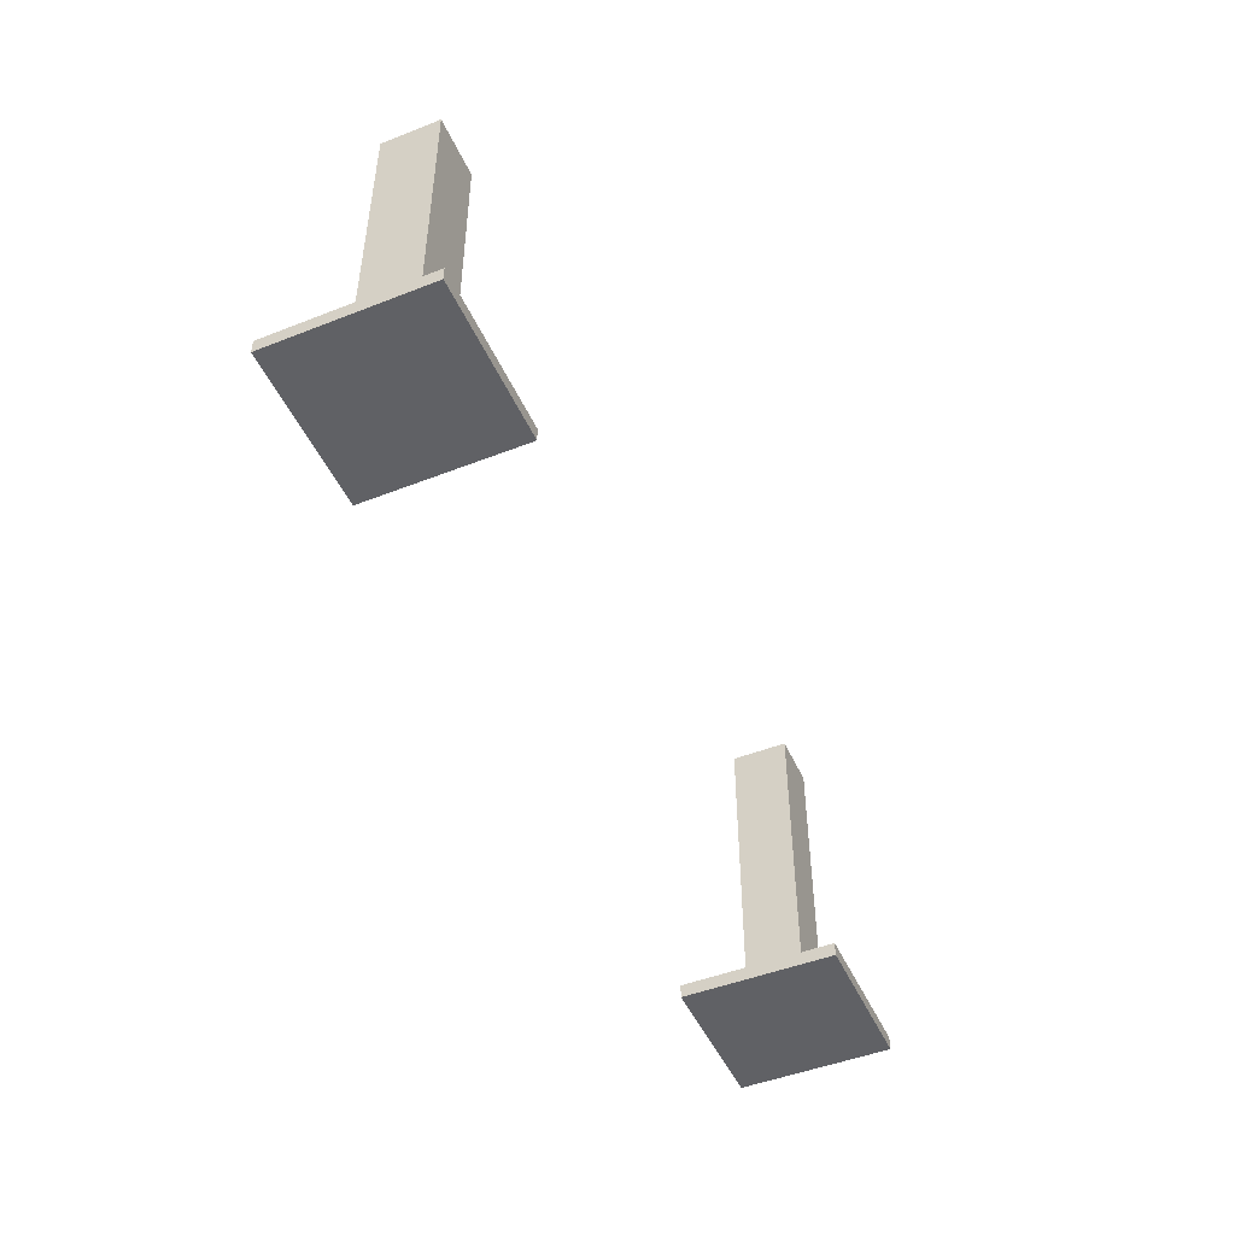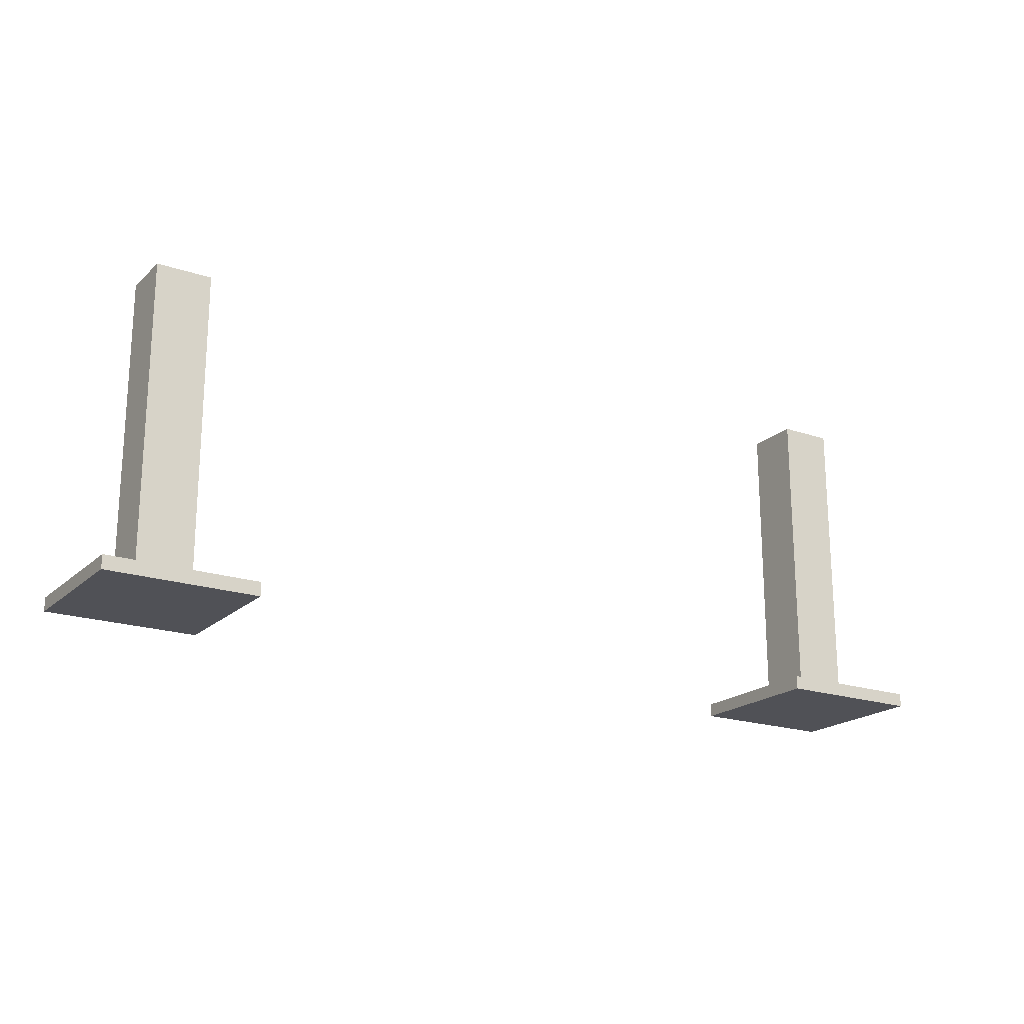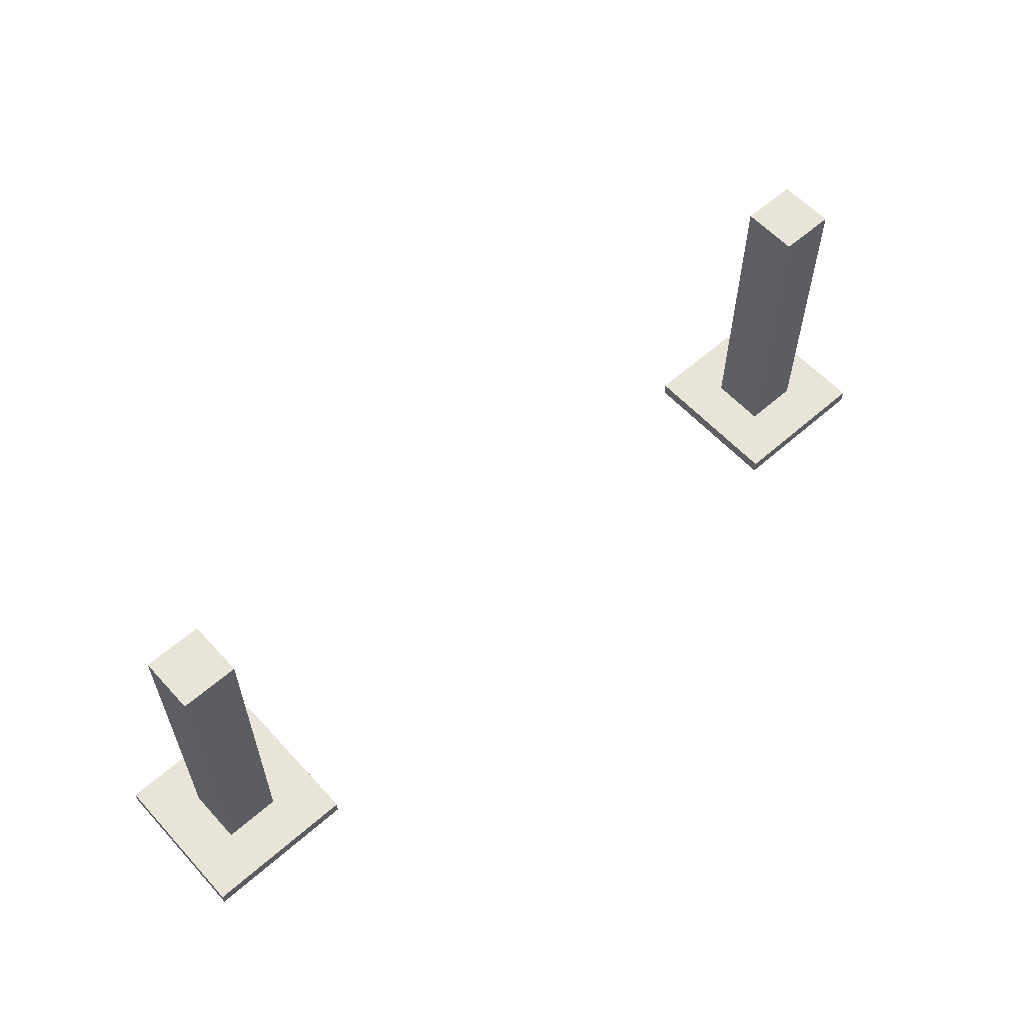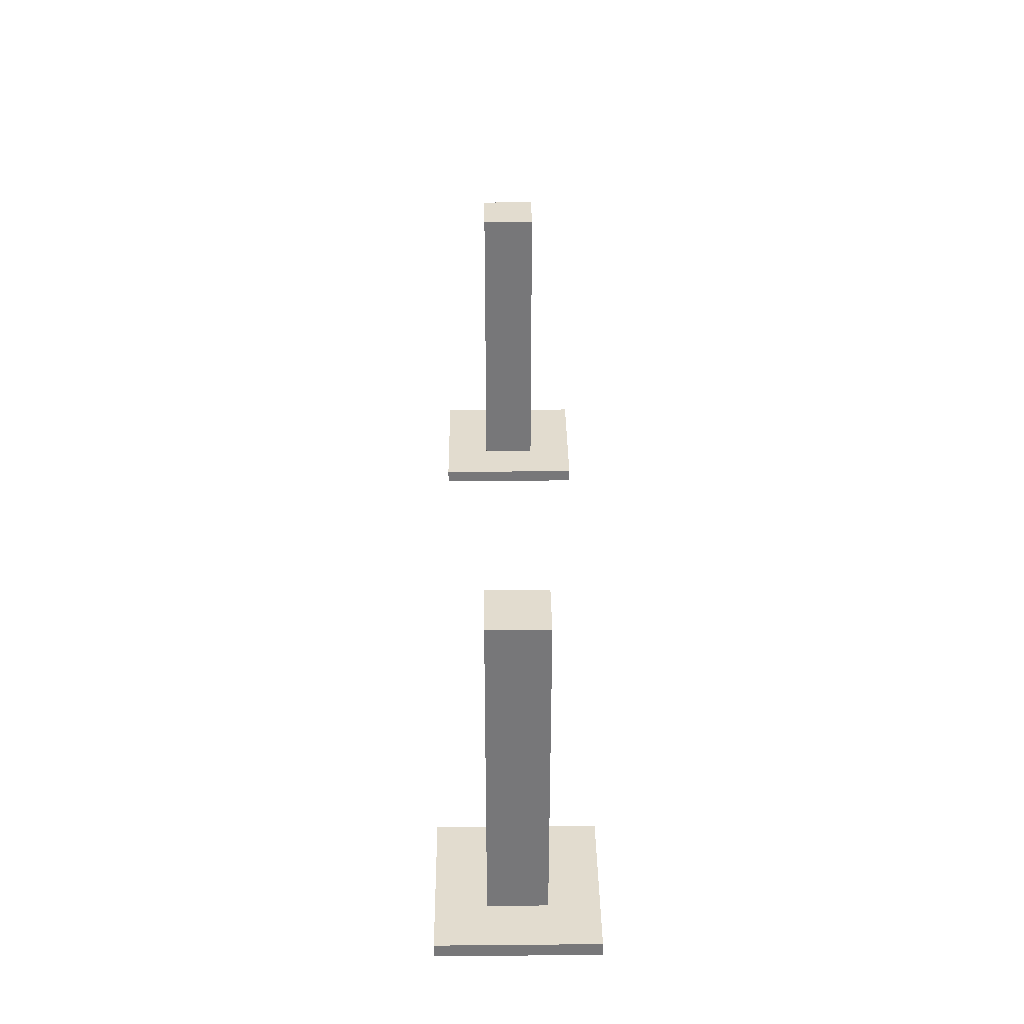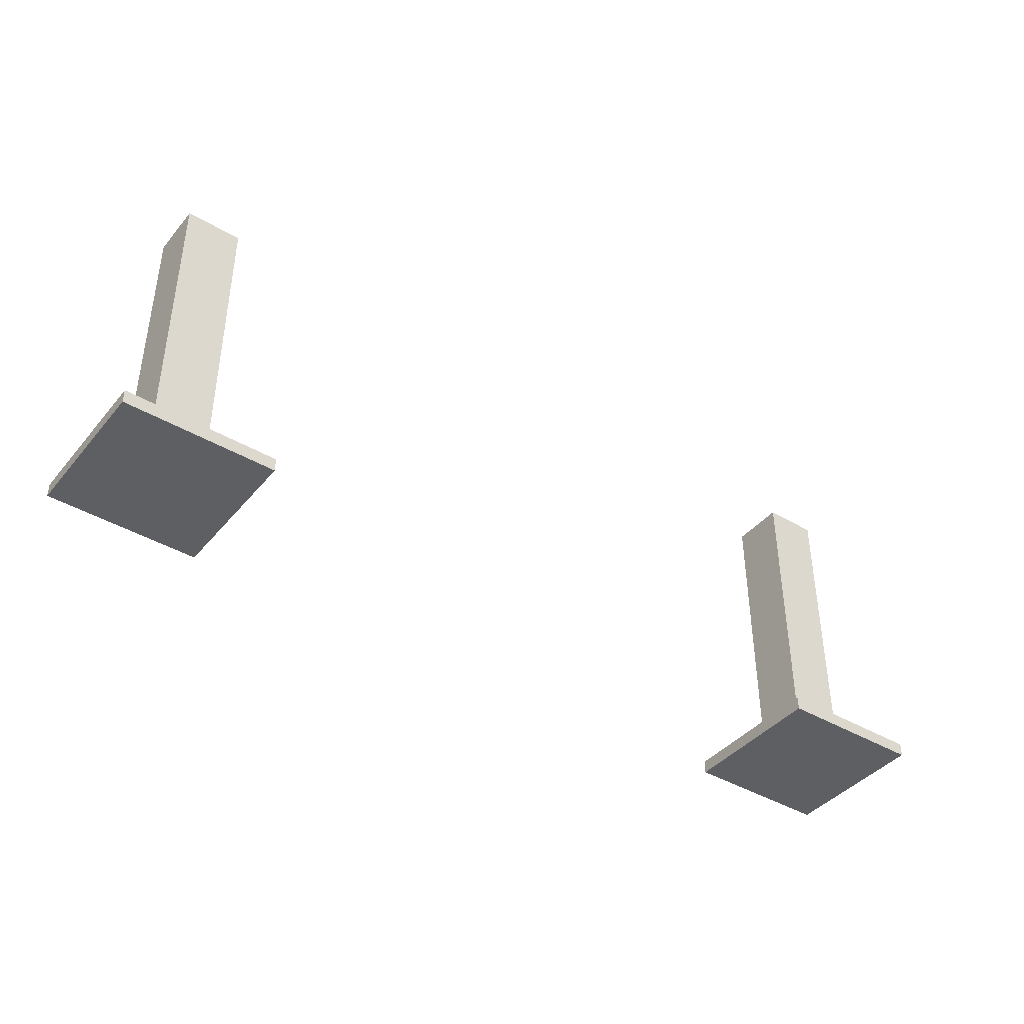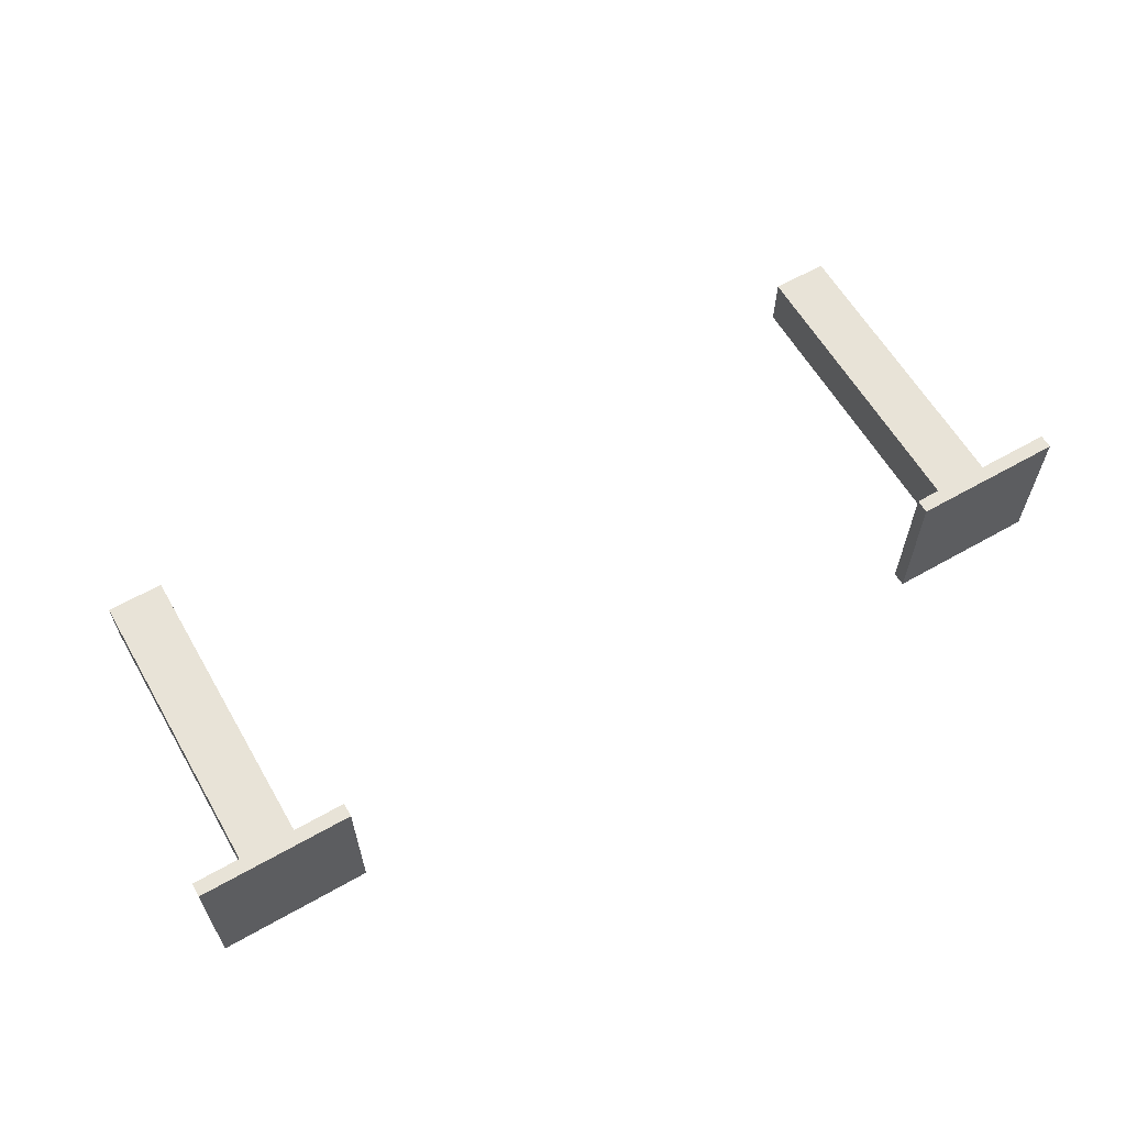
<metadata>
{"format":"obj","ext":"obj","renderer":"f3d","projection":"perspective","resolution":1024,"background":"white","views":[{"elev":-48.1,"azim":113.7,"up":"+Y"},{"elev":-19.8,"azim":-32.1,"up":"+Y"},{"elev":59.0,"azim":-42.1,"up":"+Y"},{"elev":33.8,"azim":-90.7,"up":"+Y"},{"elev":-41.0,"azim":144.2,"up":"+Y"},{"elev":61.3,"azim":-30.1,"up":"+Z"}]}
</metadata>
<code>
g SM_Veh_BigRig_Trailer_Supports_01
v 0.8498 -0.3529 0.06504
v 0.8498 0.3849 0.06504
v 0.9798 0.3849 0.06504
v 0.9798 -0.3529 0.06504
v 0.8498 0.3849 0.06504
v 0.8498 0.3849 -0.06504
v 0.9798 0.3849 -0.06504
v 0.9798 0.3849 0.06504
v 0.8498 0.3849 -0.06504
v 0.8498 -0.3529 -0.06504
v 0.9798 -0.3529 -0.06504
v 0.9798 0.3849 -0.06504
v 0.7389 -0.3849 -0.1759
v 0.7389 -0.3849 0.1759
v 1.091 -0.3849 0.1759
v 1.091 -0.3849 -0.1759
v 0.9798 -0.3529 0.06504
v 0.9798 0.3849 0.06504
v 0.9798 0.3849 -0.06504
v 0.9798 -0.3529 -0.06504
v 0.8498 -0.3529 -0.06504
v 0.8498 0.3849 -0.06504
v 0.8498 0.3849 0.06504
v 0.8498 -0.3529 0.06504
v 0.7389 -0.3529 -0.1759
v 0.7389 -0.3849 -0.1759
v 1.091 -0.3849 -0.1759
v 1.091 -0.3529 -0.1759
v 1.091 -0.3529 -0.1759
v 1.091 -0.3849 -0.1759
v 1.091 -0.3849 0.1759
v 1.091 -0.3529 0.1759
v 1.091 -0.3529 0.1759
v 1.091 -0.3849 0.1759
v 0.7389 -0.3849 0.1759
v 0.7389 -0.3529 0.1759
v 0.7389 -0.3529 0.1759
v 0.7389 -0.3849 0.1759
v 0.7389 -0.3849 -0.1759
v 0.7389 -0.3529 -0.1759
v -0.8498 -0.3529 0.06504
v -0.9798 -0.3529 0.06504
v -0.9798 0.3849 0.06504
v -0.8498 0.3849 0.06504
v -0.8498 0.3849 0.06504
v -0.9798 0.3849 0.06504
v -0.9798 0.3849 -0.06504
v -0.8498 0.3849 -0.06504
v -0.8498 0.3849 -0.06504
v -0.9798 0.3849 -0.06504
v -0.9798 -0.3529 -0.06504
v -0.8498 -0.3529 -0.06504
v -0.7389 -0.3849 -0.1759
v -1.091 -0.3849 -0.1759
v -1.091 -0.3849 0.1759
v -0.7389 -0.3849 0.1759
v -0.9798 -0.3529 0.06504
v -0.9798 -0.3529 -0.06504
v -0.9798 0.3849 -0.06504
v -0.9798 0.3849 0.06504
v -0.8498 -0.3529 -0.06504
v -0.8498 -0.3529 0.06504
v -0.8498 0.3849 0.06504
v -0.8498 0.3849 -0.06504
v -0.7389 -0.3529 -0.1759
v -1.091 -0.3529 -0.1759
v -1.091 -0.3849 -0.1759
v -0.7389 -0.3849 -0.1759
v -1.091 -0.3529 -0.1759
v -1.091 -0.3529 0.1759
v -1.091 -0.3849 0.1759
v -1.091 -0.3849 -0.1759
v -1.091 -0.3529 0.1759
v -0.7389 -0.3529 0.1759
v -0.7389 -0.3849 0.1759
v -1.091 -0.3849 0.1759
v -0.7389 -0.3529 0.1759
v -0.7389 -0.3529 -0.1759
v -0.7389 -0.3849 -0.1759
v -0.7389 -0.3849 0.1759
v -0.9798 -0.3529 0.06504
v -0.8498 -0.3529 0.06504
v -0.7389 -0.3529 0.1759
v -1.091 -0.3529 0.1759
v -0.7389 -0.3529 -0.1759
v -0.9798 -0.3529 -0.06504
v -0.8498 -0.3529 -0.06504
v -1.091 -0.3529 -0.1759
v 0.9798 -0.3529 0.06504
v 0.7389 -0.3529 0.1759
v 0.8498 -0.3529 0.06504
v 1.091 -0.3529 0.1759
v 0.7389 -0.3529 -0.1759
v 0.9798 -0.3529 -0.06504
v 0.8498 -0.3529 -0.06504
v 1.091 -0.3529 -0.1759
g SM_Veh_BigRig_Trailer_Supports_01_0
f 3 2 1
f 4 3 1
f 7 6 5
f 8 7 5
f 11 10 9
f 12 11 9
f 15 14 13
f 16 15 13
f 19 18 17
f 20 19 17
f 23 22 21
f 24 23 21
f 27 26 25
f 28 27 25
f 31 30 29
f 32 31 29
f 35 34 33
f 36 35 33
f 39 38 37
f 40 39 37
f 43 42 41
f 44 43 41
f 47 46 45
f 48 47 45
f 51 50 49
f 52 51 49
f 55 54 53
f 56 55 53
f 59 58 57
f 60 59 57
f 63 62 61
f 64 63 61
f 67 66 65
f 68 67 65
f 71 70 69
f 72 71 69
f 75 74 73
f 76 75 73
f 79 78 77
f 80 79 77
f 83 82 81
f 84 83 81
f 83 85 82
f 84 81 86
f 85 87 82
f 88 84 86
f 88 86 87
f 85 88 87
f 91 90 89
f 90 92 89
f 93 90 91
f 89 92 94
f 95 93 91
f 92 96 94
f 96 93 95
f 94 96 95

</code>
